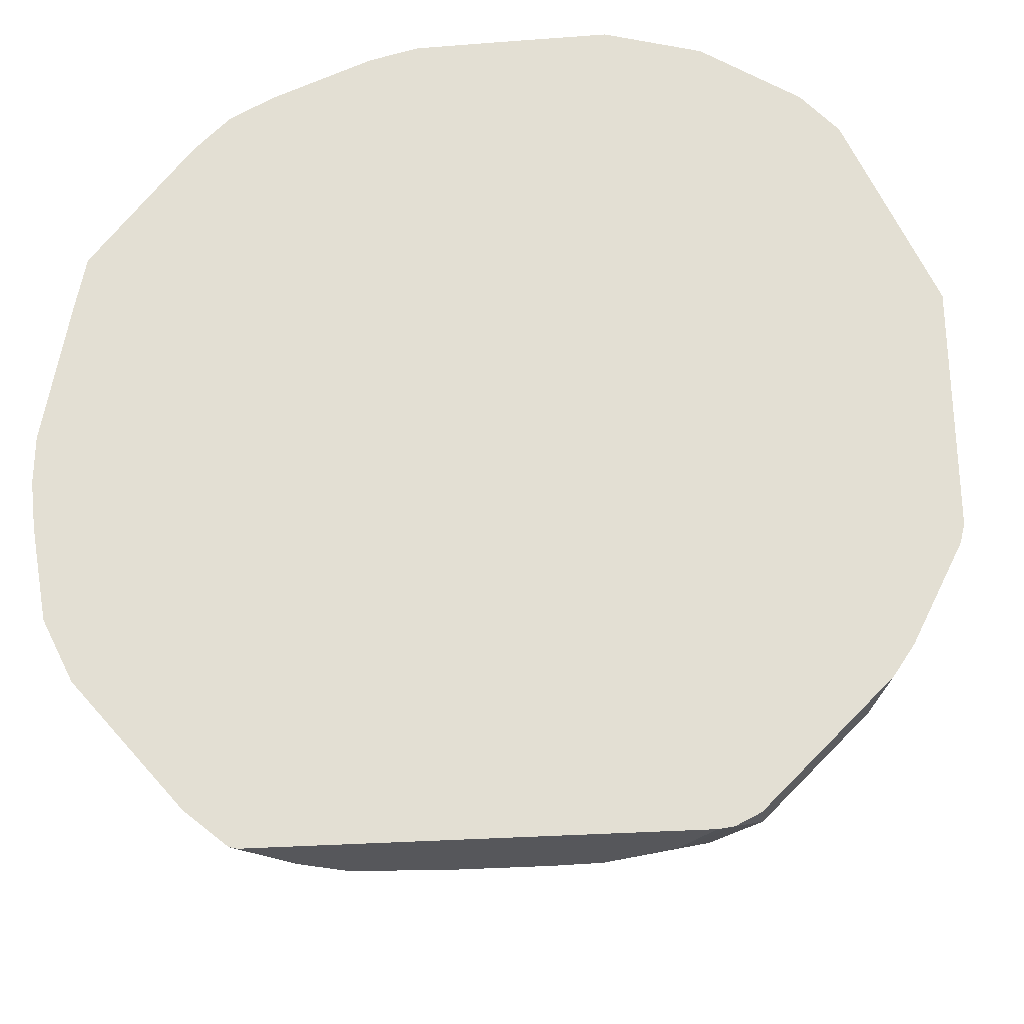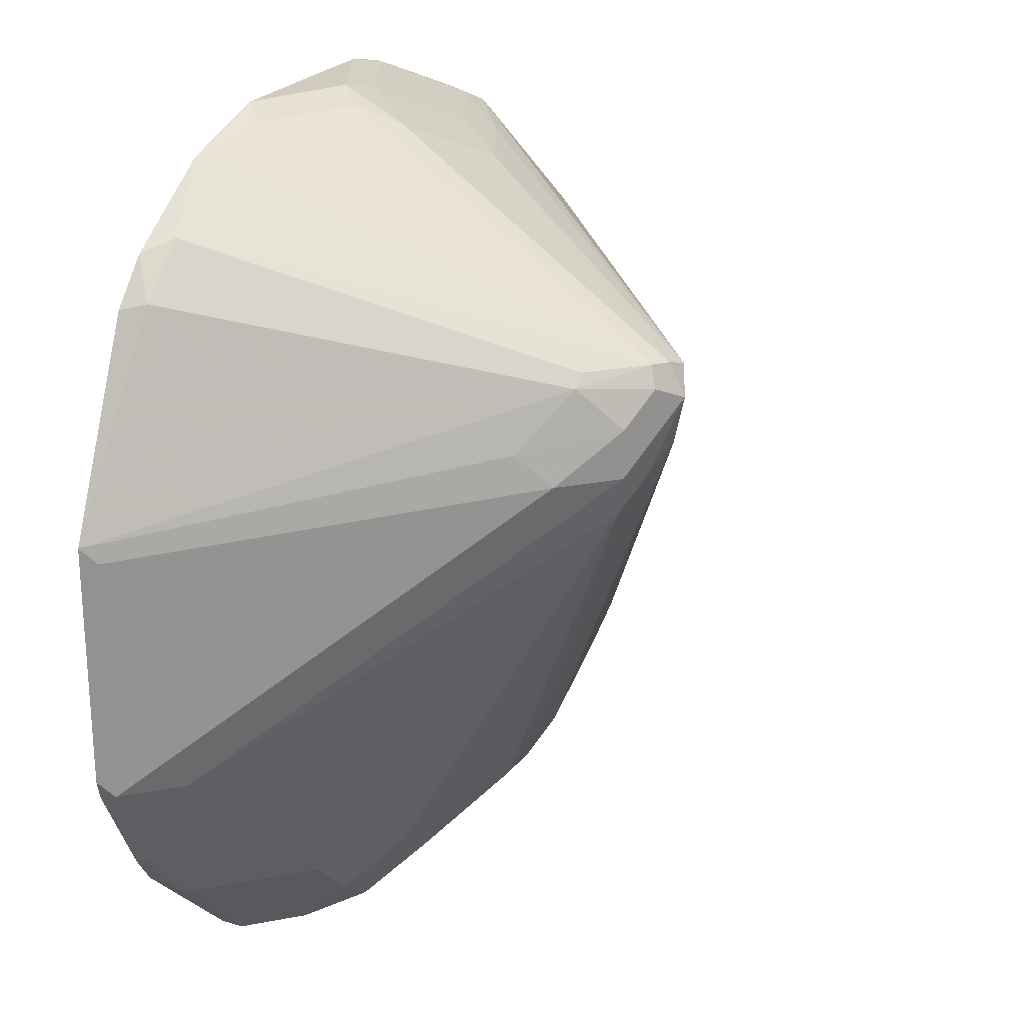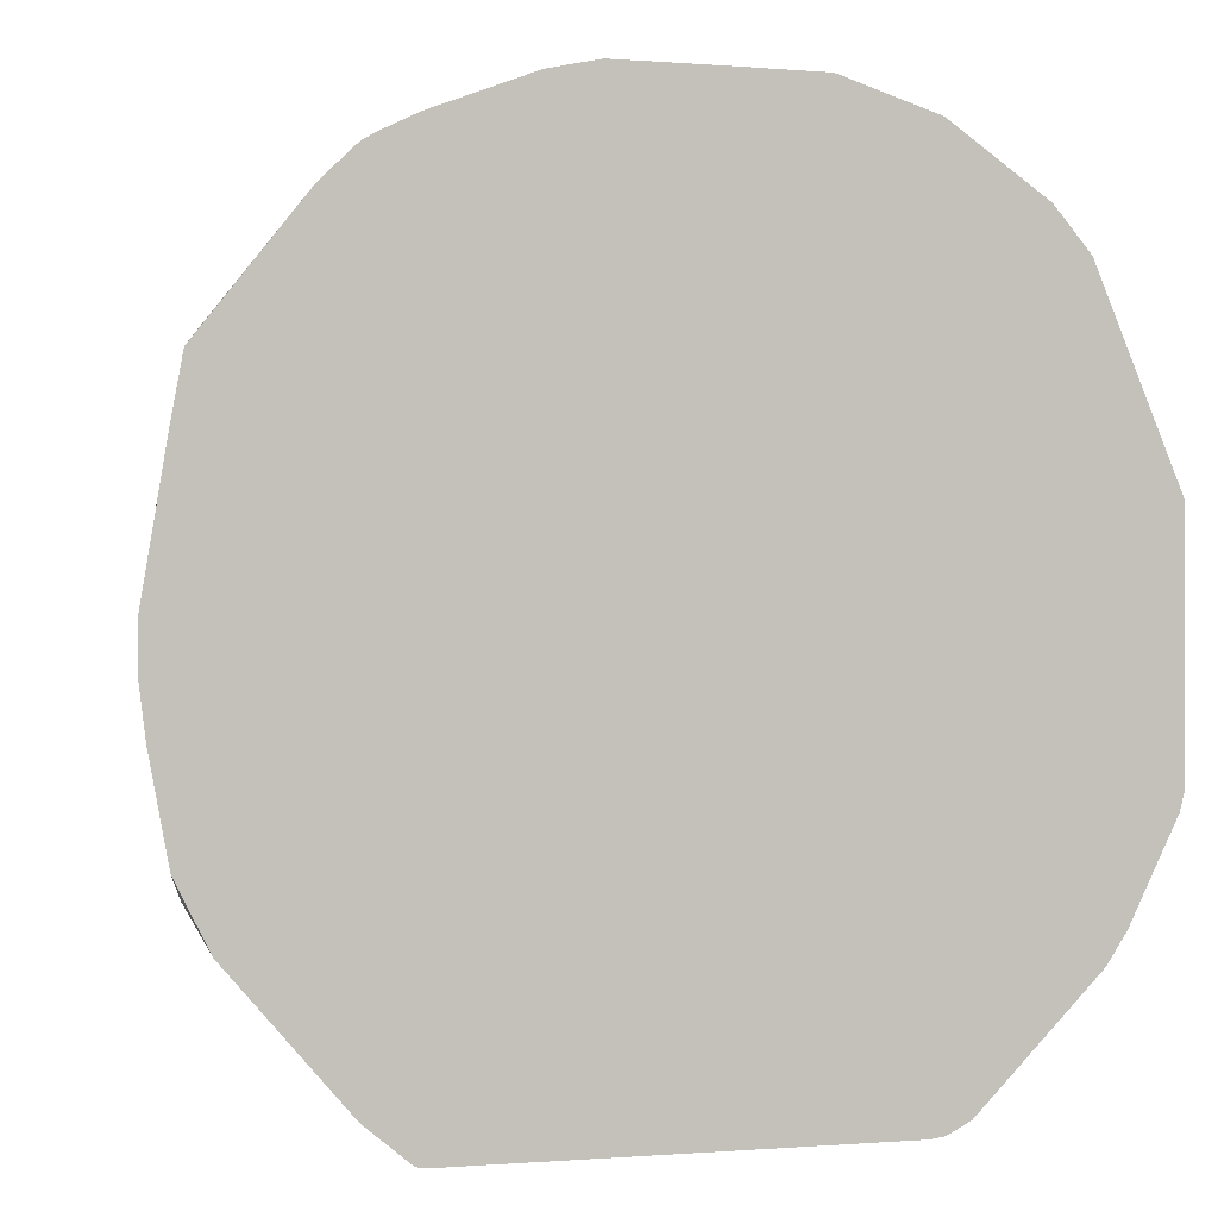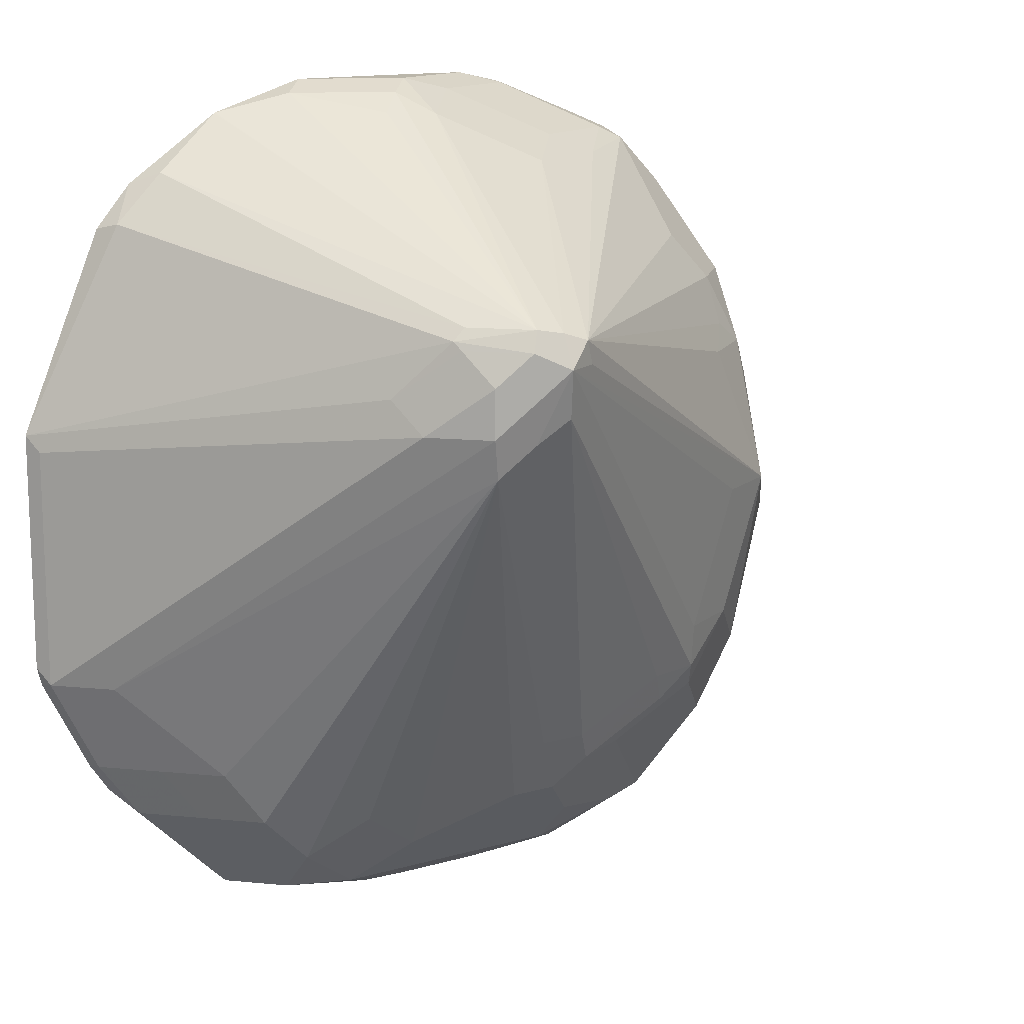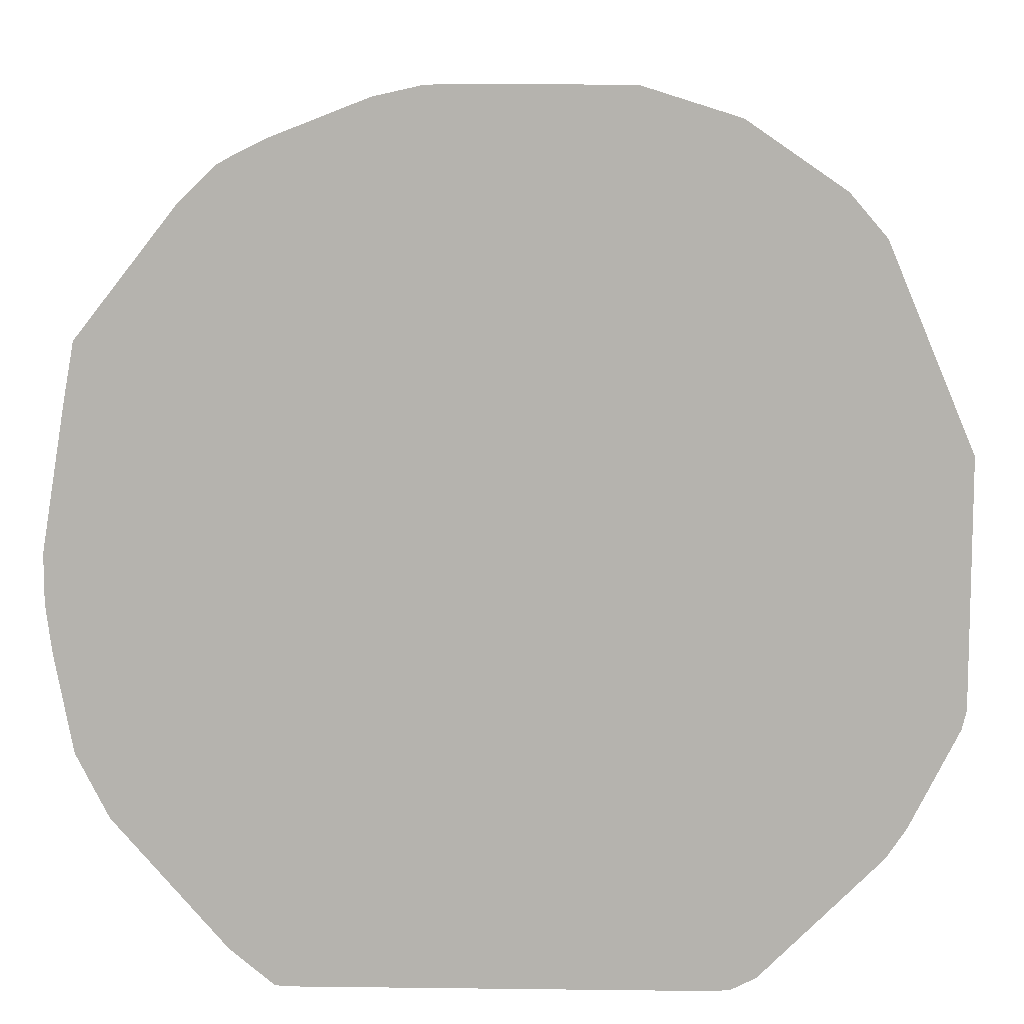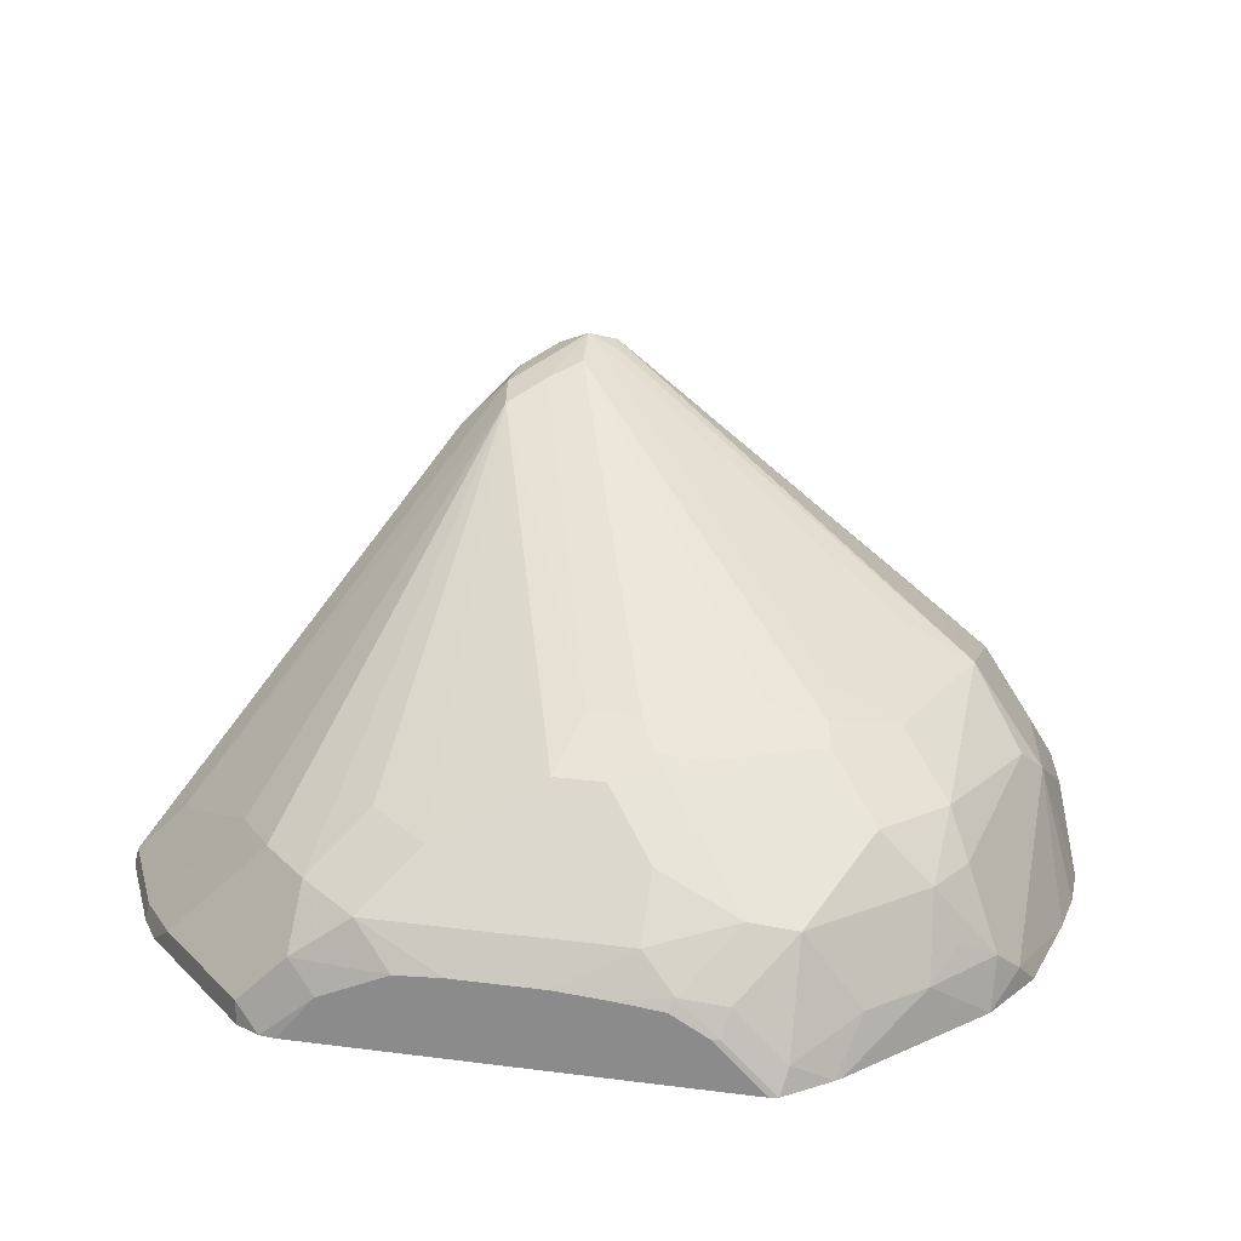
<metadata>
{"format":"obj","ext":"obj","renderer":"f3d","projection":"perspective","resolution":1024,"background":"white","views":[{"elev":-27.4,"azim":6.8,"up":"+Z"},{"elev":23.7,"azim":116.9,"up":"+Z"},{"elev":-0.2,"azim":-17.3,"up":"+Z"},{"elev":13.8,"azim":147.3,"up":"+Z"},{"elev":9.6,"azim":1.8,"up":"+Z"},{"elev":23.5,"azim":-167.8,"up":"+Y"}]}
</metadata>
<code>
v 0.6331 0.02156 0.004604
v 0.6166 0.04118 0.004604
v 0.6396 0.02156 0.005457
v 0.4484 0.02156 0.004604
v 0.5871 0.05434 0.004604
v 0.6287 0.05329 0.01069
v 0.65 0.03197 0.01069
v 0.6418 0.02156 0.006533
v 0.4452 0.02156 0.005346
v 0.4662 0.04264 0.005346
v 0.4695 0.04264 0.004604
v 0.5671 0.0556 0.004604
v 0.6039 0.07105 0.01421
v 0.6287 0.0746 0.03198
v 0.65 0.05329 0.03198
v 0.6713 0.03197 0.03198
v 0.6609 0.02156 0.02156
v 0.65 0.02156 0.01069
v 0.4448 0.02156 0.005457
v 0.4636 0.05329 0.01069
v 0.4831 0.05684 0.007127
v 0.4856 0.05185 0.004604
v 0.5282 0.0556 0.004604
v 0.5825 0.09236 0.03555
v 0.6074 0.09592 0.05332
v 0.4973 0.07105 0.01421
v 0.5399 0.1137 0.05684
v 0.65 0.0746 0.05332
v 0.6003 0.1953 0.2309
v 0.6713 0.05329 0.05332
v 0.6927 0.03197 0.05332
v 0.6818 0.02156 0.04241
v 0.4423 0.03197 0.01069
v 0.4271 0.02156 0.02022
v 0.4618 0.07816 0.02842
v 0.4423 0.0746 0.03198
v 0.5064 0.05399 0.004604
v 0.4973 0.09236 0.03555
v 0.5186 0.1137 0.05684
v 0.5329 0.1279 0.08526
v 0.6678 0.07105 0.07818
v 0.5861 0.2025 0.2451
v 0.6039 0.1989 0.2486
v 0.7104 0.04975 0.1208
v 0.6891 0.04975 0.07818
v 0.7104 0.02843 0.07818
v 0.7118 0.02156 0.0768
v 0.7035 0.02156 0.06441
v 0.7031 0.02156 0.06374
v 0.4192 0.04264 0.03555
v 0.4248 0.02156 0.02241
v 0.4849 0.1172 0.07461
v 0.5044 0.1208 0.07105
v 0.3979 0.04264 0.05684
v 0.3996 0.0746 0.07461
v 0.4209 0.09592 0.07461
v 0.4423 0.1172 0.09591
v 0.5115 0.1279 0.08526
v 0.5727 0.2078 0.2557
v 0.5754 0.2131 0.277
v 0.6039 0.1989 0.27
v 0.6251 0.1776 0.2486
v 0.7317 0.02843 0.1208
v 0.7331 0.02156 0.1194
v 0.3765 0.02156 0.07825
v 0.4618 0.1208 0.09239
v 0.4689 0.1279 0.1066
v 0.3756 0.04264 0.08526
v 0.389 0.05329 0.07461
v 0.389 0.0746 0.09591
v 0.3979 0.09236 0.1066
v 0.4192 0.1137 0.1279
v 0.4449 0.1225 0.1066
v 0.4476 0.1279 0.1279
v 0.4263 0.1279 0.1918
v 0.3979 0.1137 0.1918
v 0.5612 0.206 0.277
v 0.5648 0.2078 0.2877
v 0.5754 0.206 0.2912
v 0.5896 0.206 0.2842
v 0.611 0.1847 0.2842
v 0.6323 0.1634 0.2628
v 0.7352 0.02156 0.2342
v 0.7317 0.02843 0.2273
v 0.7352 0.02156 0.1277
v 0.3624 0.02156 0.1063
v 0.3676 0.03197 0.09591
v 0.3676 0.05329 0.1385
v 0.3756 0.08527 0.1705
v 0.3676 0.0746 0.1812
v 0.3765 0.07105 0.2344
v 0.3979 0.09236 0.2557
v 0.4263 0.1146 0.2557
v 0.4156 0.1012 0.2664
v 0.4156 0.09059 0.2877
v 0.4369 0.09059 0.309
v 0.4369 0.04797 0.3516
v 0.4689 0.07105 0.3481
v 0.5115 0.09236 0.3481
v 0.5861 0.2025 0.293
v 0.5541 0.07105 0.3694
v 0.6127 0.1812 0.2877
v 0.6927 0.03197 0.325
v 0.6979 0.02156 0.3224
v 0.3544 0.02156 0.1492
v 0.3518 0.02156 0.1705
v 0.3518 0.02156 0.1918
v 0.3623 0.04264 0.2344
v 0.3676 0.0453 0.2557
v 0.373 0.04797 0.2664
v 0.3943 0.06927 0.2877
v 0.4156 0.06927 0.309
v 0.4156 0.04797 0.3303
v 0.412 0.03021 0.3339
v 0.4155 0.02156 0.3408
v 0.4265 0.02156 0.3514
v 0.4334 0.02843 0.3552
v 0.4476 0.0453 0.357
v 0.4902 0.06661 0.357
v 0.6074 0.1812 0.293
v 0.5648 0.05329 0.3783
v 0.5754 0.06394 0.3703
v 0.6074 0.03197 0.3783
v 0.6391 0.02156 0.3702
v 0.6396 0.02156 0.37
v 0.6713 0.03197 0.3463
v 0.5329 0.0453 0.3783
v 0.5541 0.04264 0.3836
v 0.6818 0.02156 0.3411
v 0.6822 0.02156 0.3406
v 0.3623 0.02156 0.2555
v 0.3669 0.02156 0.2803
v 0.373 0.02664 0.2877
v 0.4104 0.02156 0.3355
v 0.4334 0.02156 0.3552
v 0.4471 0.02156 0.3621
v 0.4476 0.02156 0.3623
v 0.4882 0.02156 0.378
v 0.4902 0.02398 0.3783
v 0.597 0.02156 0.3835
v 0.5117 0.02156 0.3836
v 0.5331 0.02156 0.3836
v 0.5541 0.02156 0.3836
v 0.4902 0.02156 0.3788
v 0.5097 0.02156 0.3831
f 78 96 97
f 78 95 96
f 78 94 95
f 78 93 94
f 76 78 77
f 76 93 78
f 76 92 93
f 76 89 90
f 76 90 91
f 72 74 73
f 71 89 76
f 72 75 74
f 71 76 72
f 72 76 75
f 76 91 92
f 78 97 98
f 88 90 89
f 78 99 79
f 90 105 106
f 70 89 71
f 88 105 90
f 87 105 88
f 86 105 87
f 83 103 104
f 78 98 99
f 83 102 103
f 81 102 82
f 80 102 81
f 80 100 102
f 79 101 100
f 79 99 101
f 79 100 80
f 82 102 83
f 68 89 70
f 55 69 68
f 68 87 88
f 59 73 74
f 59 67 73
f 58 67 59
f 57 73 66
f 57 72 73
f 56 71 72
f 59 74 60
f 56 72 57
f 55 70 71
f 55 68 70
f 54 69 55
f 54 68 69
f 54 65 68
f 90 106 107
f 55 71 56
f 68 88 89
f 60 74 75
f 60 76 77
f 66 73 67
f 65 87 68
f 65 86 87
f 63 85 64
f 63 83 85
f 63 84 83
f 60 75 76
f 62 84 63
f 62 82 83
f 61 80 81
f 61 82 62
f 61 81 82
f 60 79 80
f 60 78 79
f 62 83 84
f 90 107 108
f 128 139 141
f 90 109 91
f 117 138 118
f 117 137 138
f 117 136 137
f 116 135 117
f 114 133 134
f 114 134 115
f 117 135 136
f 113 133 114
f 110 133 111
f 110 132 133
f 109 132 110
f 108 132 109
f 108 131 132
f 107 131 108
f 111 133 113
f 103 120 126
f 118 138 139
f 118 127 119
f 139 145 141
f 139 144 145
f 138 144 139
f 132 134 133
f 128 143 140
f 128 142 143
f 118 139 127
f 128 141 142
f 127 139 128
f 125 129 126
f 123 140 124
f 123 128 140
f 121 128 123
f 121 123 122
f 53 67 58
f 90 108 109
f 103 130 104
f 103 126 129
f 97 115 116
f 97 114 115
f 97 113 114
f 97 111 113
f 97 112 111
f 96 112 97
f 97 116 117
f 95 112 96
f 92 94 93
f 92 95 94
f 92 111 95
f 92 110 111
f 91 110 92
f 91 109 110
f 95 111 112
f 103 129 130
f 97 117 118
f 98 118 119
f 102 120 103
f 101 128 121
f 101 127 128
f 101 119 127
f 100 126 120
f 100 125 126
f 97 118 98
f 100 124 125
f 100 122 123
f 100 121 122
f 100 101 121
f 100 120 102
f 99 119 101
f 98 119 99
f 100 123 124
f 53 66 67
f 60 77 78
f 52 57 53
f 2 7 3
f 2 6 7
f 2 5 6
f 1 5 2
f 1 12 5
f 1 23 12
f 3 7 8
f 1 37 23
f 1 11 22
f 1 4 11
f 1 9 4
f 1 19 9
f 1 34 19
f 1 51 34
f 1 22 37
f 1 65 51
f 4 9 10
f 5 12 13
f 12 23 26
f 11 21 22
f 10 19 20
f 10 21 11
f 10 20 21
f 9 19 10
f 4 10 11
f 7 18 8
f 7 16 17
f 6 13 14
f 6 16 7
f 6 15 16
f 6 14 15
f 5 13 6
f 7 17 18
f 1 86 65
f 1 105 86
f 1 106 105
f 1 104 130
f 1 83 104
f 1 85 83
f 1 64 85
f 1 47 64
f 1 48 47
f 1 130 129
f 1 49 48
f 1 17 32
f 1 18 17
f 1 8 18
f 1 3 8
f 1 2 3
f 53 57 66
f 1 32 49
f 1 129 125
f 1 125 124
f 1 124 140
f 1 107 106
f 1 131 107
f 1 134 132
f 1 115 134
f 1 116 115
f 1 135 116
f 1 136 135
f 1 137 136
f 1 138 137
f 1 144 138
f 1 145 144
f 1 141 145
f 1 142 141
f 1 143 142
f 1 140 143
f 12 26 13
f 13 24 25
f 1 132 131
f 13 26 39
f 36 55 56
f 36 54 55
f 36 50 54
f 35 36 52
f 35 39 38
f 35 53 39
f 36 56 57
f 35 52 53
f 33 50 36
f 33 34 50
f 31 48 49
f 31 47 48
f 31 46 47
f 30 46 31
f 34 51 50
f 30 45 46
f 39 53 58
f 40 59 42
f 51 65 54
f 13 25 14
f 50 51 54
f 46 64 47
f 46 63 64
f 44 46 45
f 40 58 59
f 44 63 46
f 43 62 63
f 43 61 62
f 43 80 61
f 43 60 80
f 42 59 60
f 41 44 45
f 43 63 44
f 29 40 42
f 36 57 52
f 29 43 44
f 20 33 36
f 20 35 21
f 19 34 33
f 19 33 20
f 16 32 17
f 16 31 49
f 15 31 16
f 15 30 31
f 14 29 28
f 14 25 29
f 14 30 15
f 14 28 30
f 29 44 41
f 13 27 24
f 13 39 27
f 20 36 35
f 21 26 37
f 16 49 32
f 21 37 22
f 29 60 43
f 28 29 41
f 28 45 30
f 28 41 45
f 29 42 60
f 27 58 40
f 27 39 58
f 27 40 29
f 26 35 38
f 24 27 29
f 24 29 25
f 23 37 26
f 21 35 26
f 26 38 39

</code>
